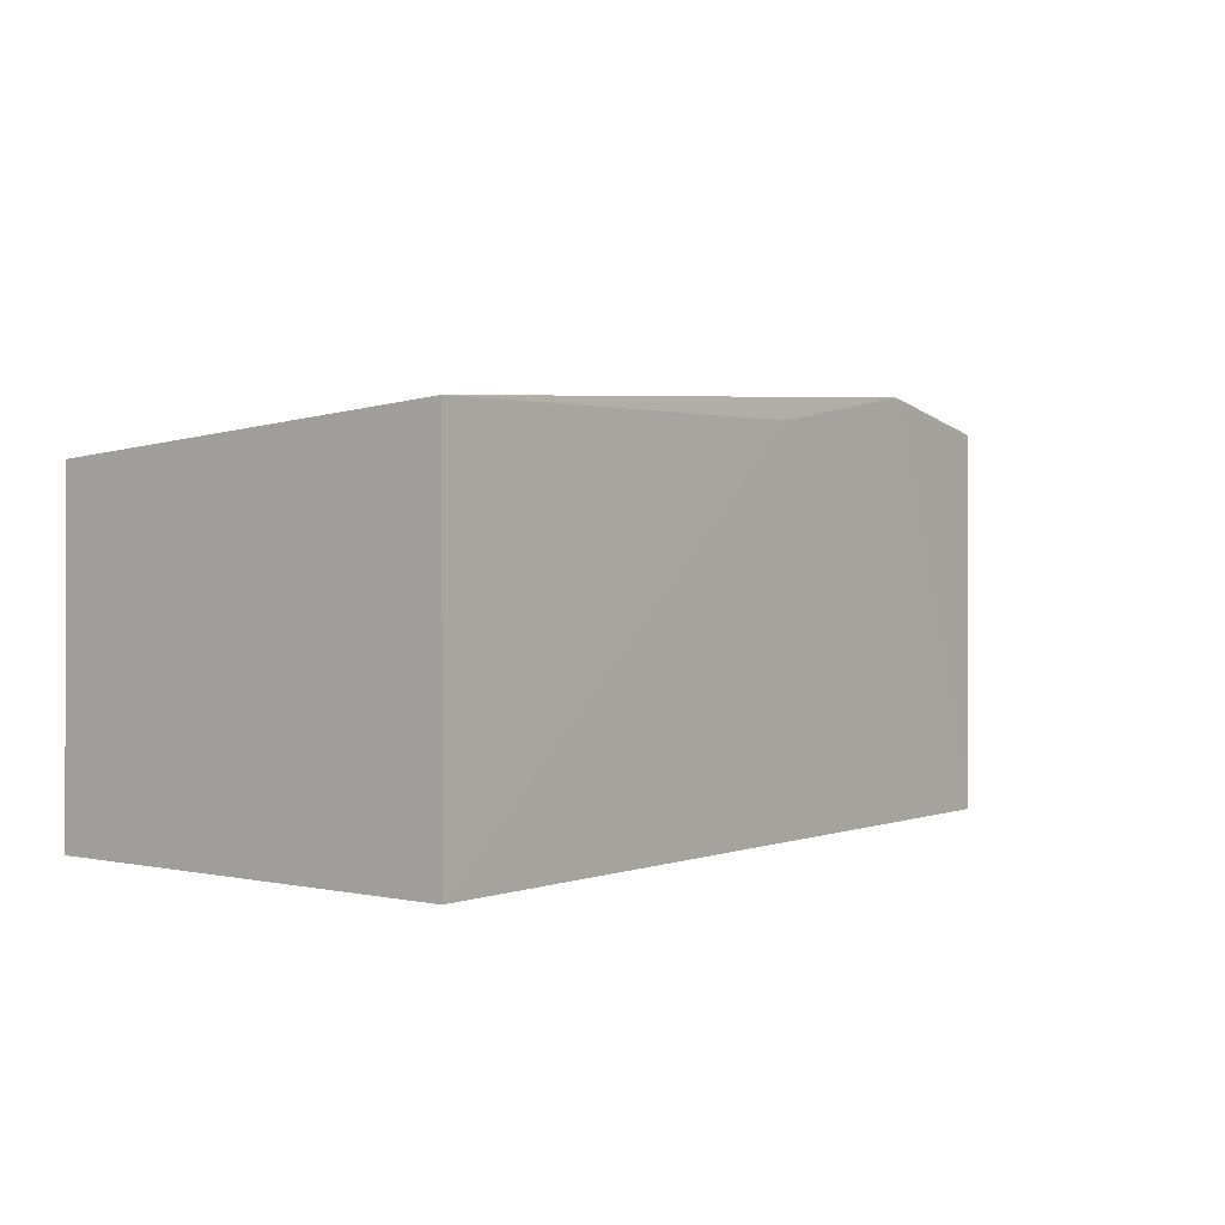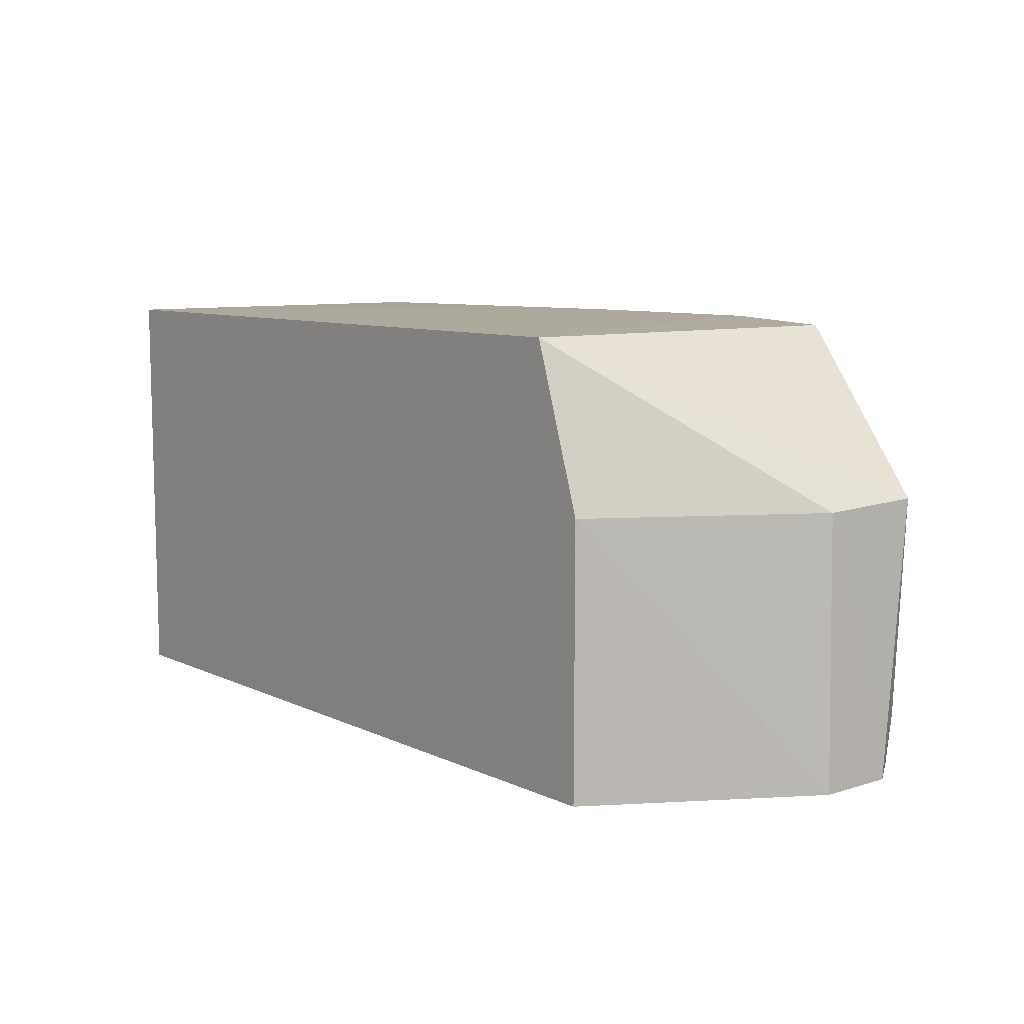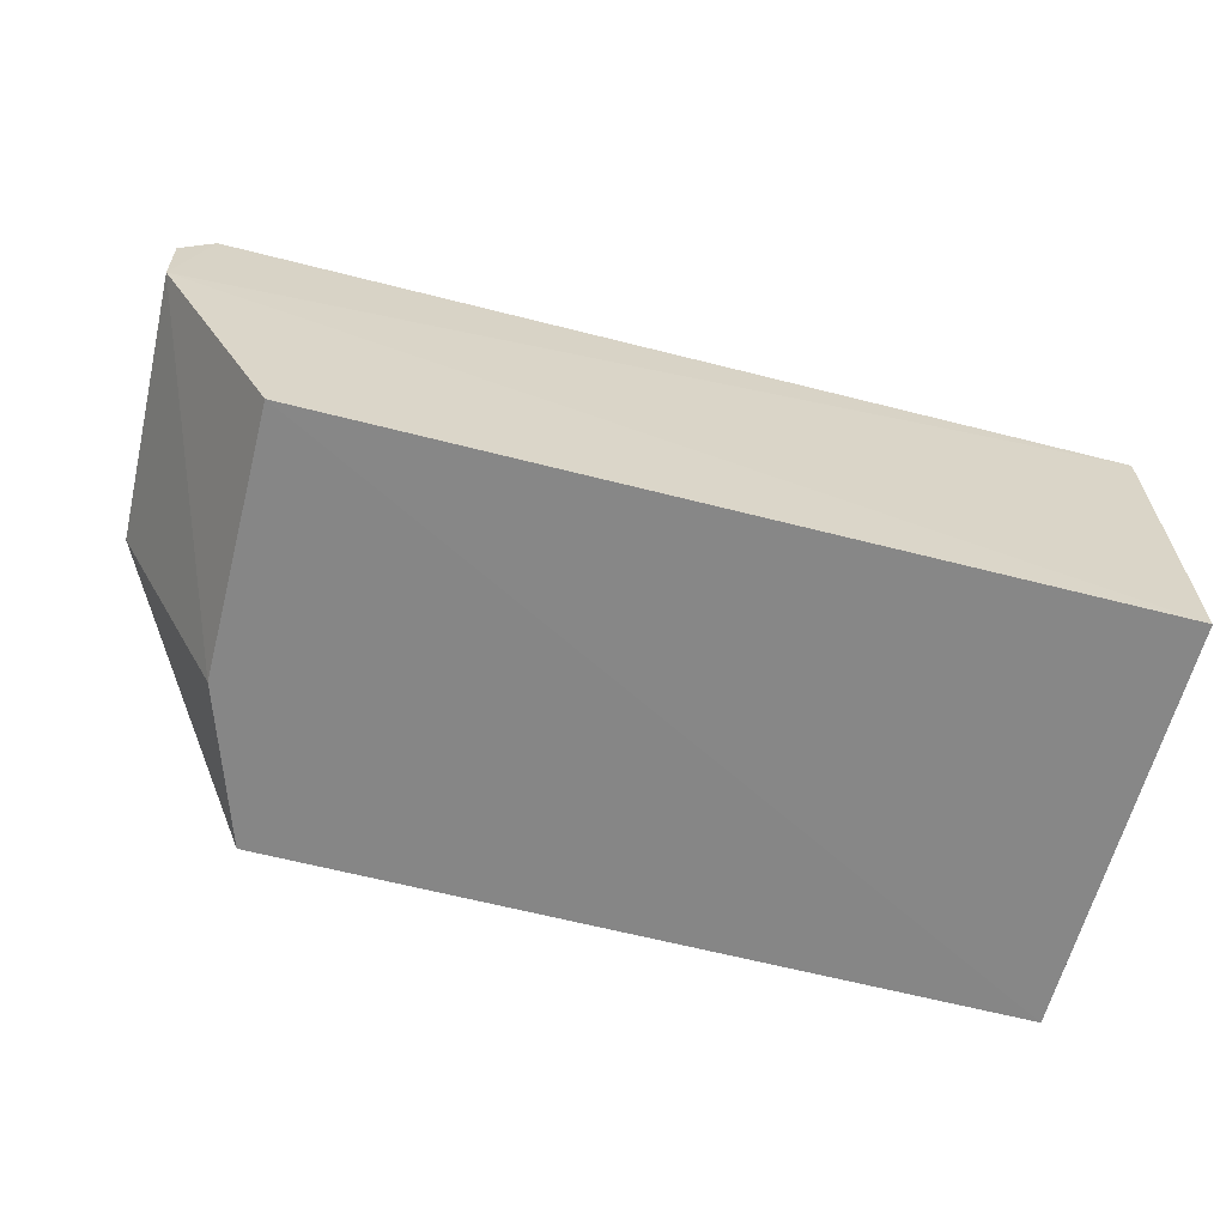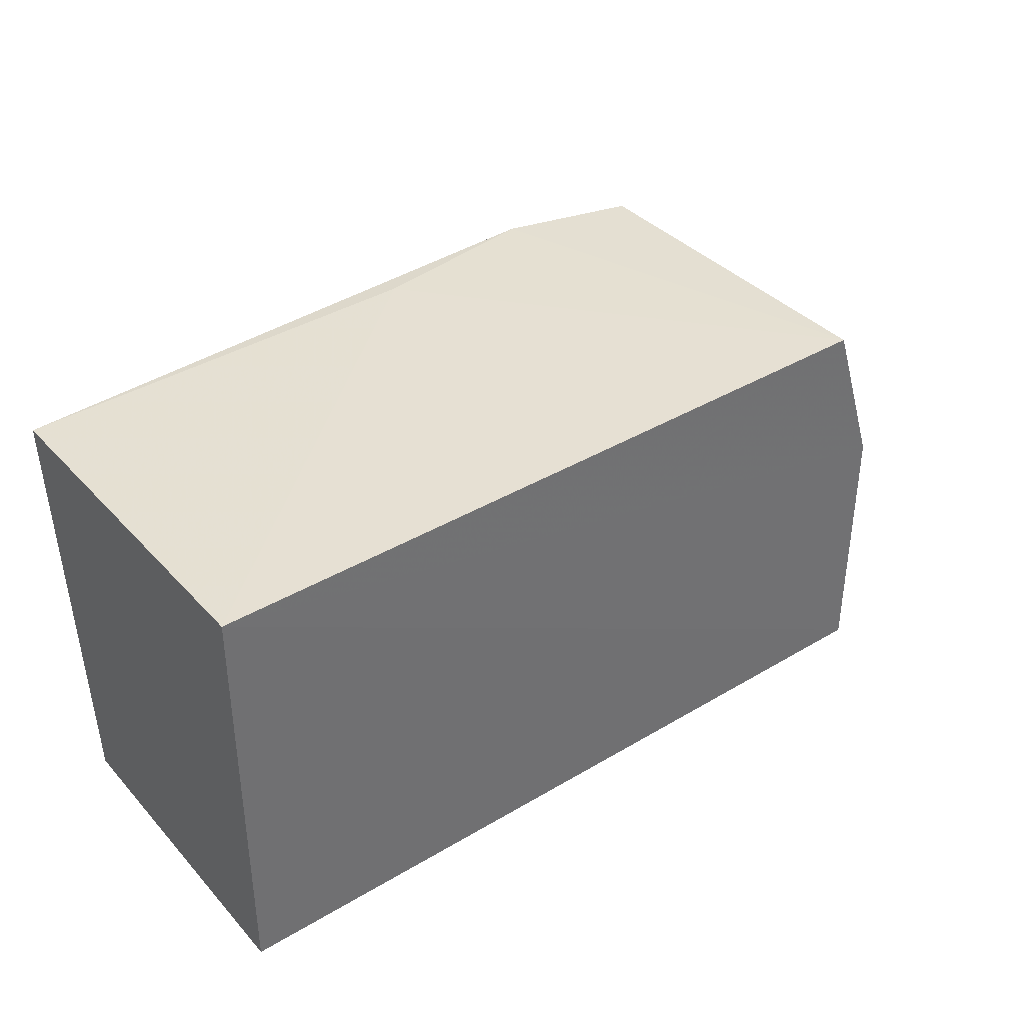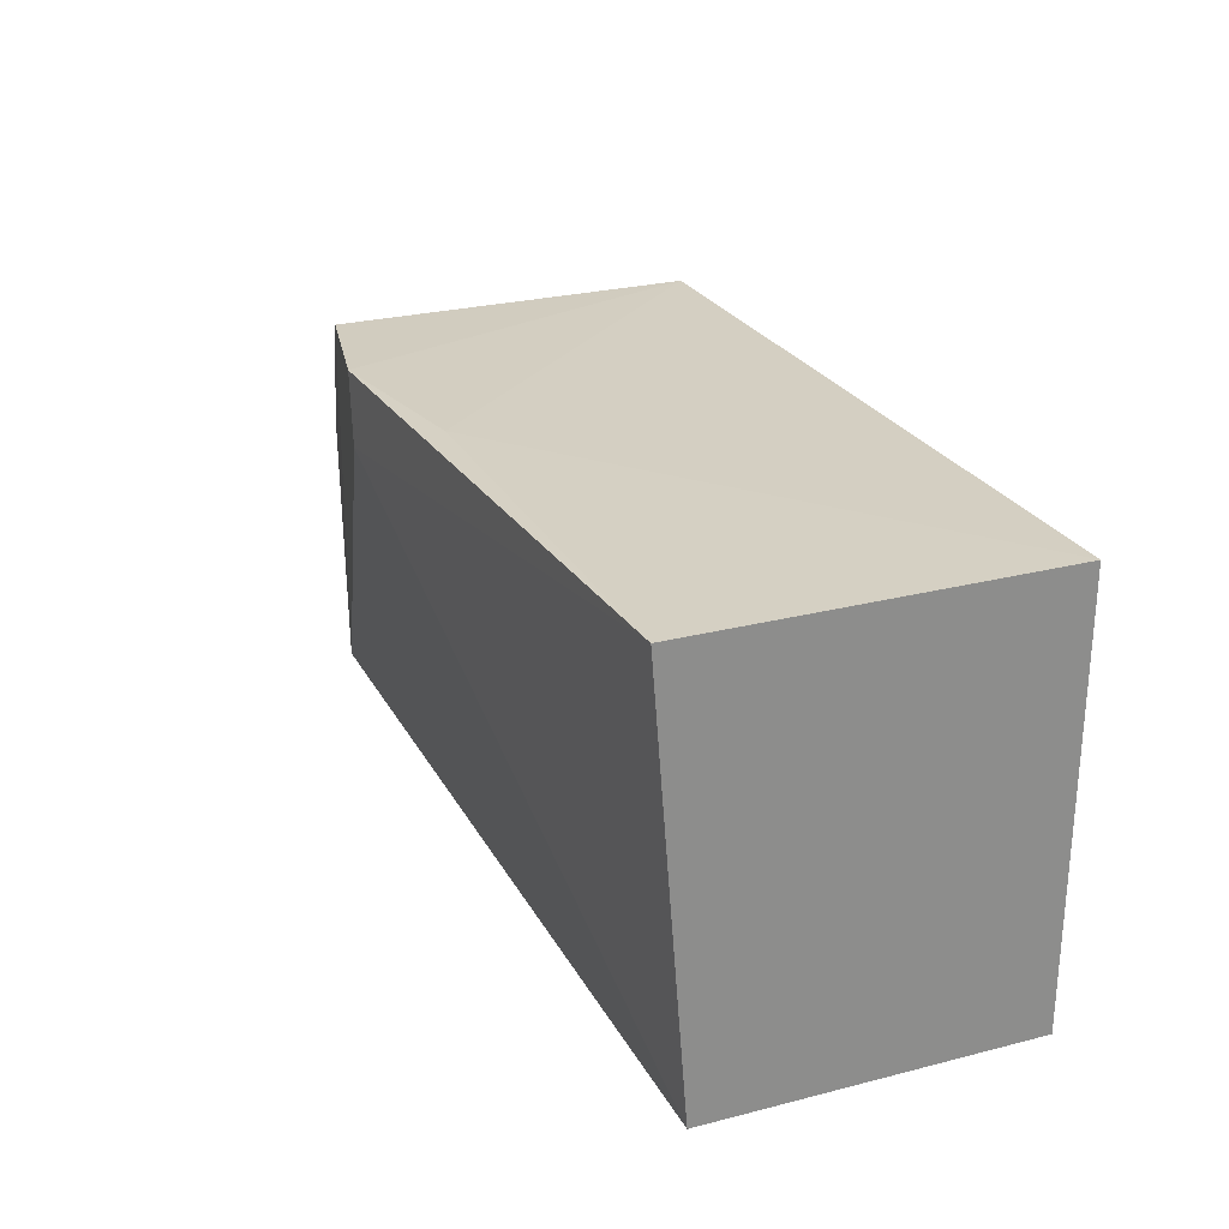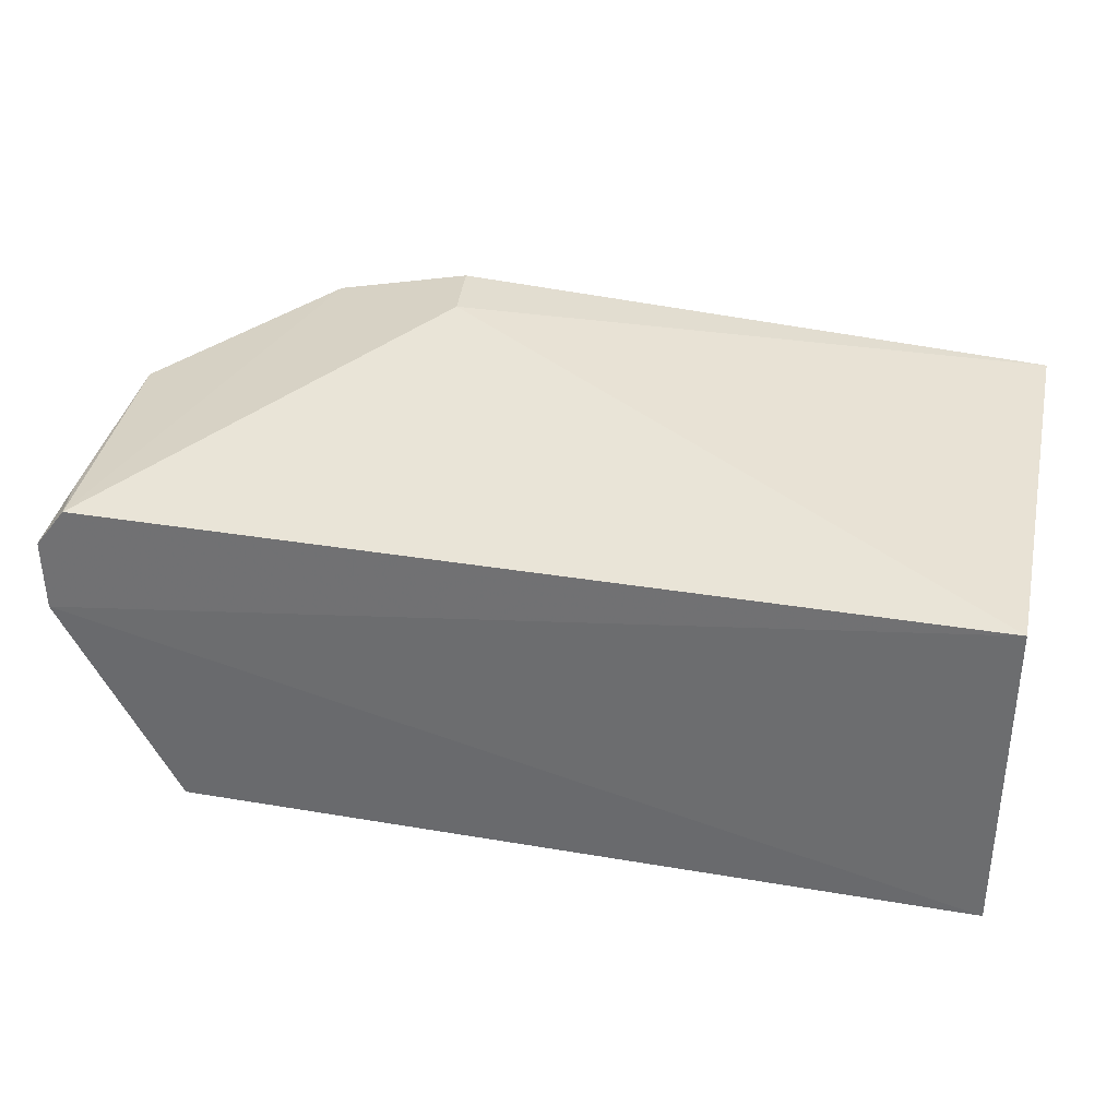
<metadata>
{"format":"obj","ext":"obj","renderer":"f3d","projection":"perspective","resolution":1024,"background":"white","views":[{"elev":1.2,"azim":128.6,"up":"+Z"},{"elev":8.5,"azim":-127.9,"up":"+Y"},{"elev":-62.2,"azim":-14.5,"up":"+Z"},{"elev":37.6,"azim":143.0,"up":"+Y"},{"elev":25.6,"azim":67.3,"up":"+Y"},{"elev":34.6,"azim":12.6,"up":"+Z"}]}
</metadata>
<code>
v -0.03391 -0.01229 0.0161
v -0.03391 -0.02966 0.01473
v -0.03391 -0.0123 0.0012
v -0.06452 -0.0123 0.001431
v -0.07032 -0.02967 0.01474
v -0.0514 -0.0121 0.01621
v -0.03391 -0.02979 0.001252
v -0.06452 -0.0123 0.01627
v -0.07148 -0.02983 0.01019
v -0.0667 -0.02979 0.001401
v -0.05885 -0.01216 0.01744
v -0.07125 -0.0189 0.01025
v -0.05849 -0.01509 0.01747
v -0.07115 -0.01874 0.01464
v -0.0667 -0.01885 0.001427
v -0.07159 -0.02971 0.01311
v -0.07085 -0.02747 0.01443
f 1 2 3
f 6 1 3
f 6 3 4
f 7 3 2
f 9 7 2
f 9 2 5
f 10 3 7
f 10 7 9
f 11 6 4
f 11 4 8
f 11 1 6
f 13 2 1
f 13 1 11
f 13 5 2
f 13 11 8
f 13 8 5
f 14 8 4
f 14 4 12
f 14 5 8
f 15 10 9
f 15 9 12
f 15 12 4
f 15 4 3
f 15 3 10
f 16 14 12
f 16 12 9
f 16 9 5
f 17 16 5
f 17 5 14
f 17 14 16

</code>
